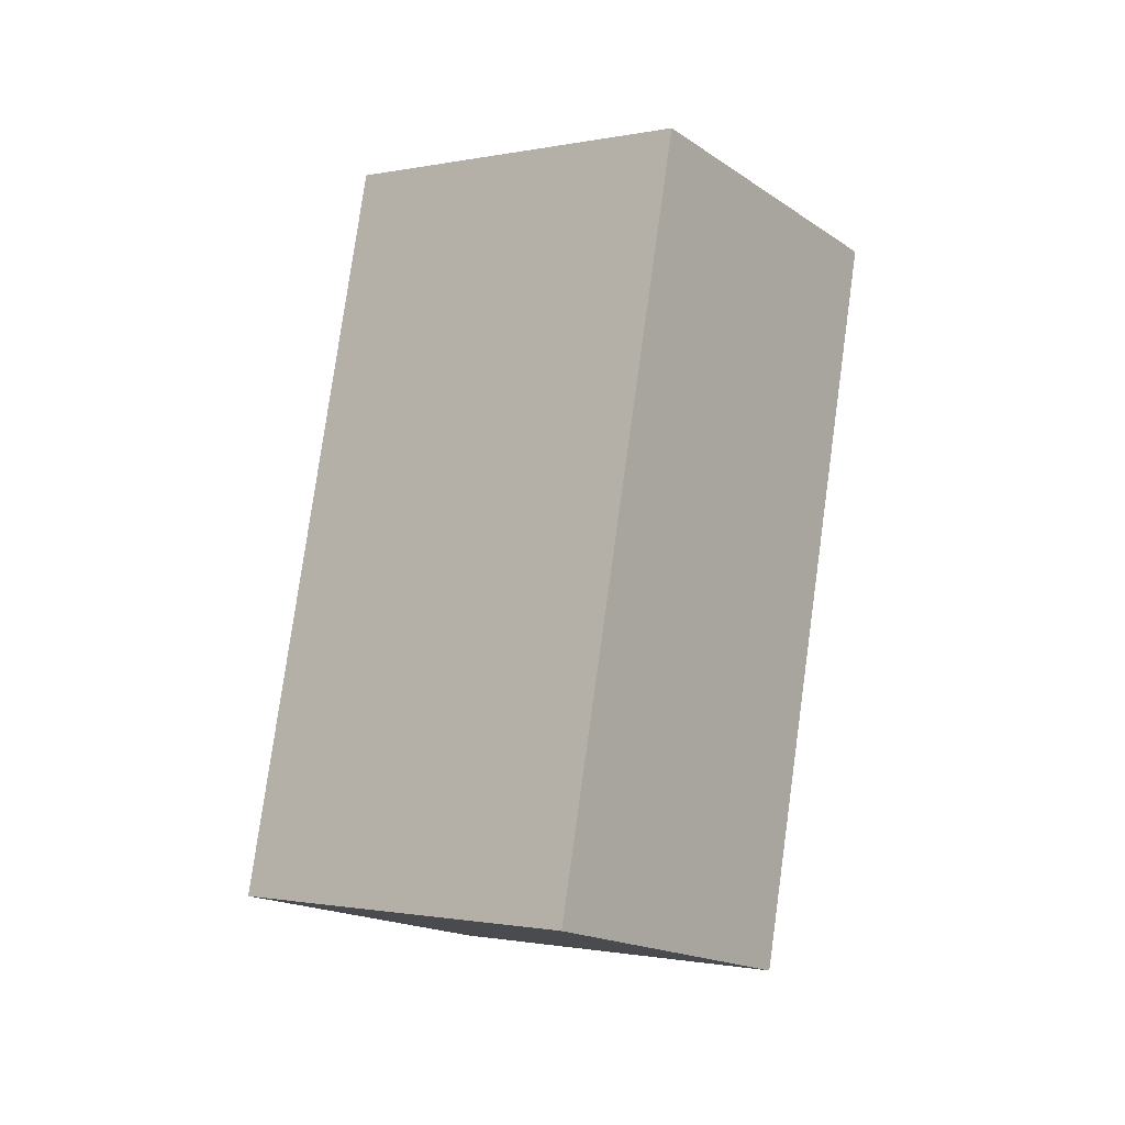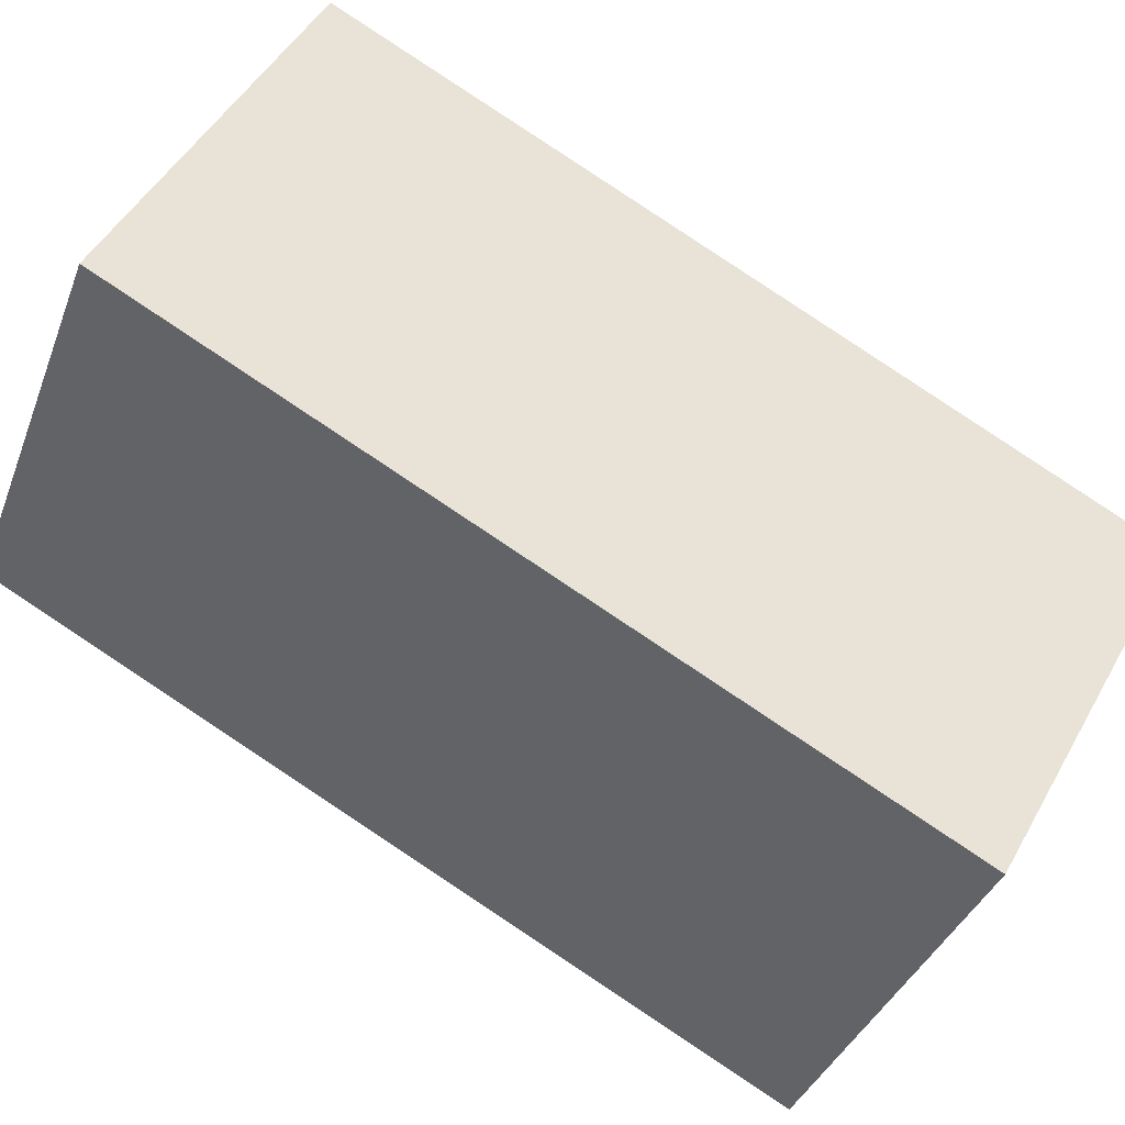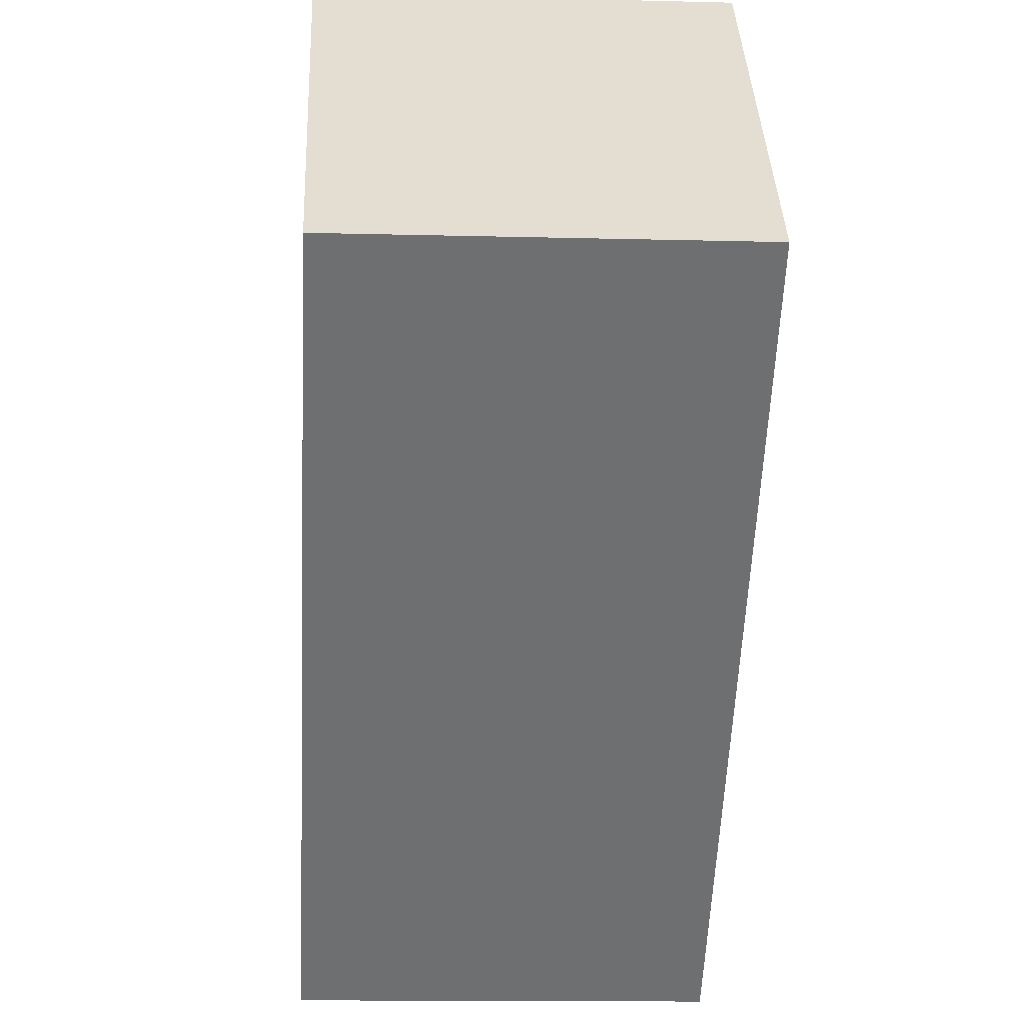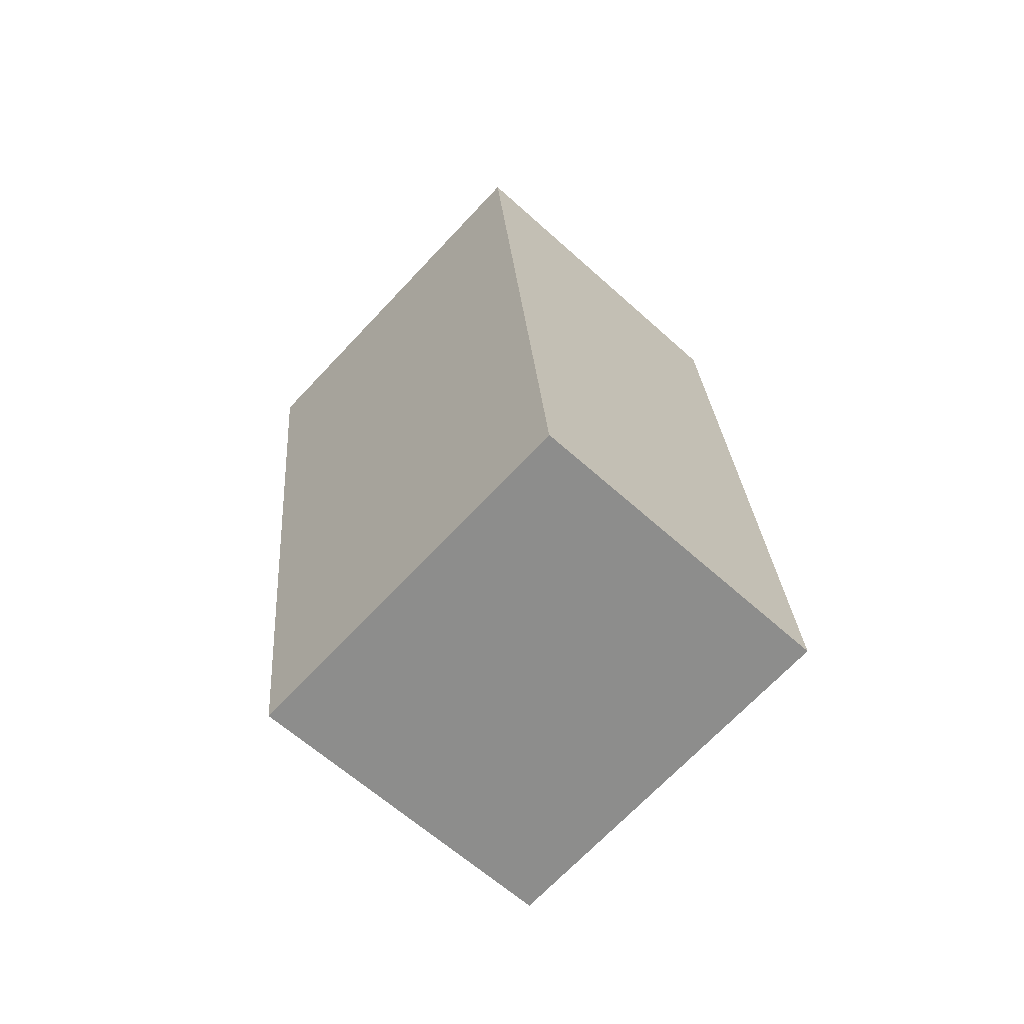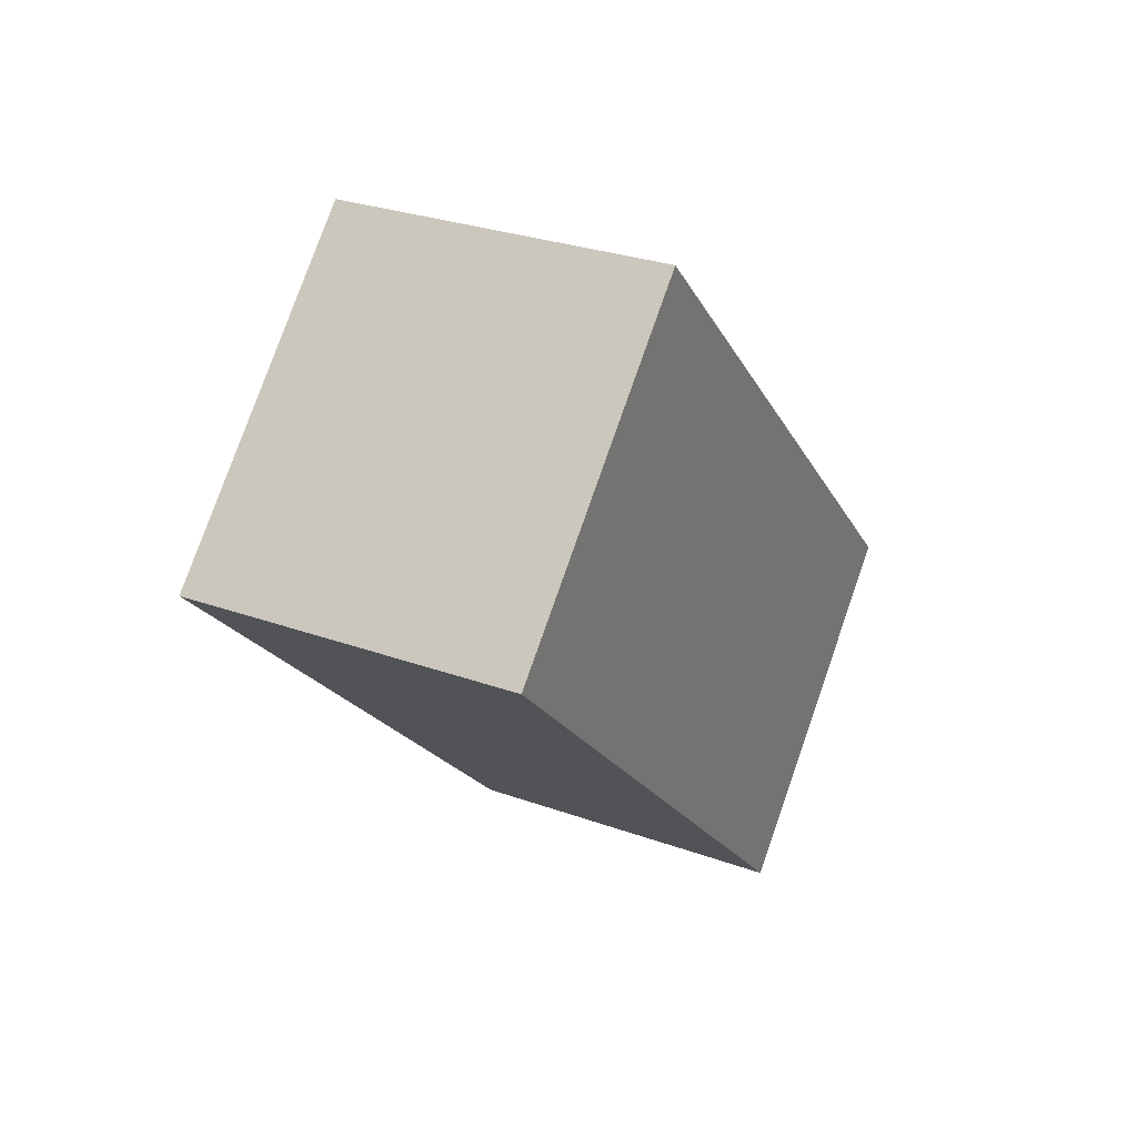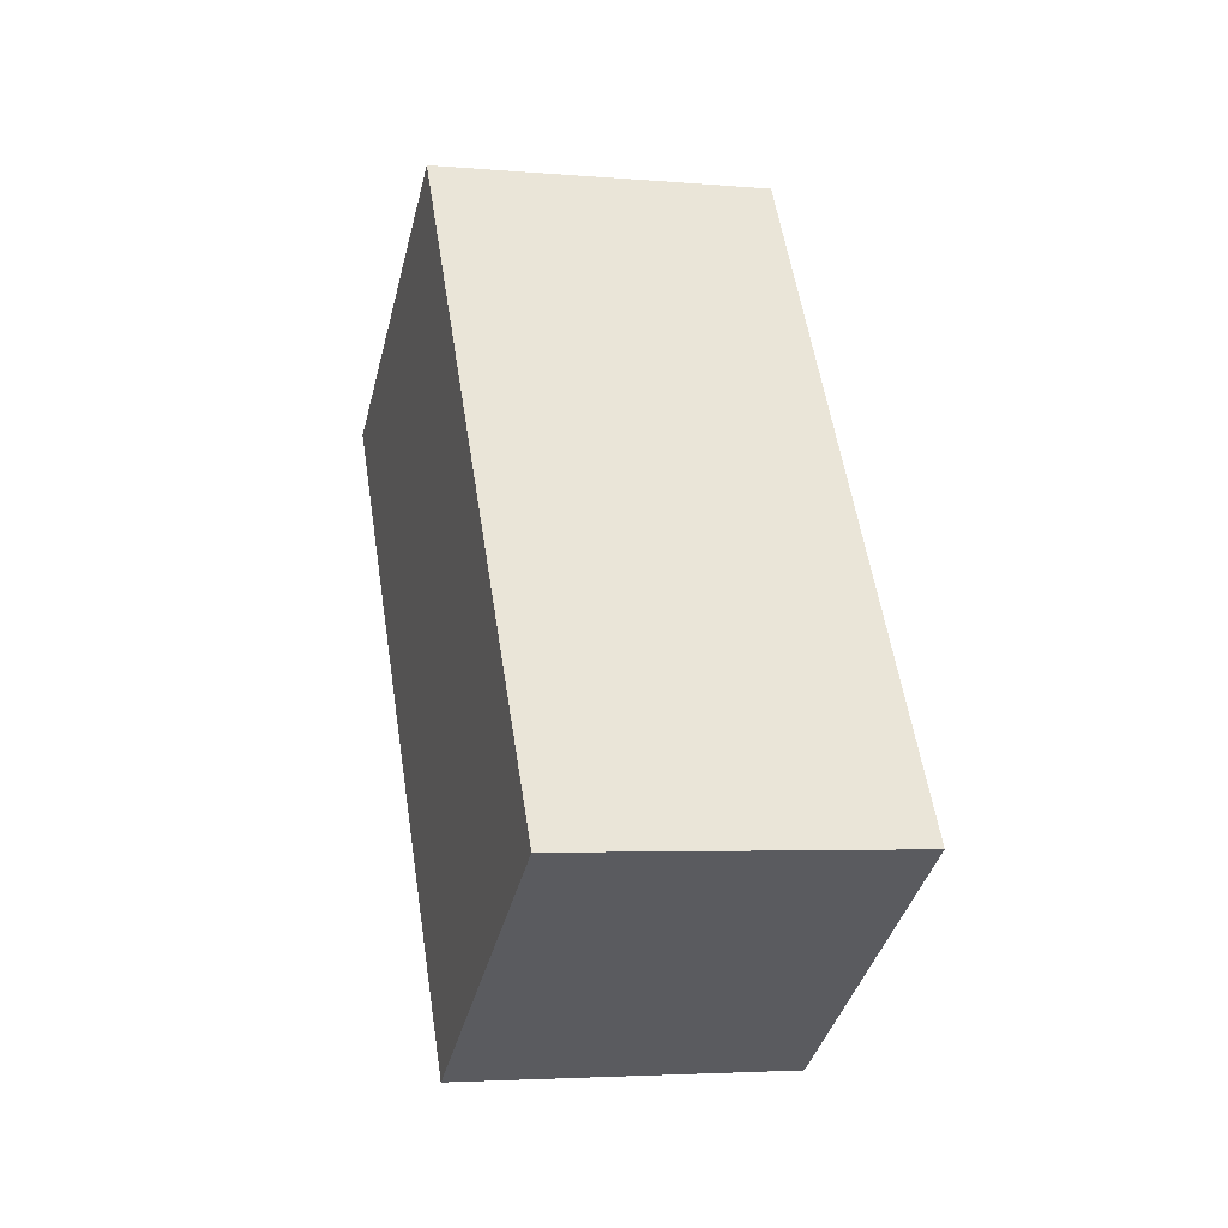
<metadata>
{"format":"obj","ext":"obj","renderer":"f3d","projection":"perspective","resolution":1024,"background":"white","views":[{"elev":-33.3,"azim":-50.7,"up":"+Y"},{"elev":46.8,"azim":-50.2,"up":"+Z"},{"elev":-34.5,"azim":-170.4,"up":"+Z"},{"elev":-41.0,"azim":139.7,"up":"+Y"},{"elev":57.5,"azim":26.4,"up":"+Y"},{"elev":-57.5,"azim":-8.3,"up":"+Y"}]}
</metadata>
<code>
o bone_thumb_distal
v 65.68 14.19 -16.65
v 64.56 17.99 -27.51
v 54.66 15.74 -27.28
v 55.78 11.93 -16.42
v 59.15 -4.731 -34.92
v 60.27 -8.538 -24.06
v 69.05 -2.476 -35.15
v 70.16 -6.282 -24.29
f 1 2 3
f 1 3 4
f 5 6 4
f 5 4 3
f 7 8 5
f 8 6 5
f 2 1 7
f 1 8 7
f 1 4 8
f 4 6 8
f 2 7 5
f 2 5 3

</code>
